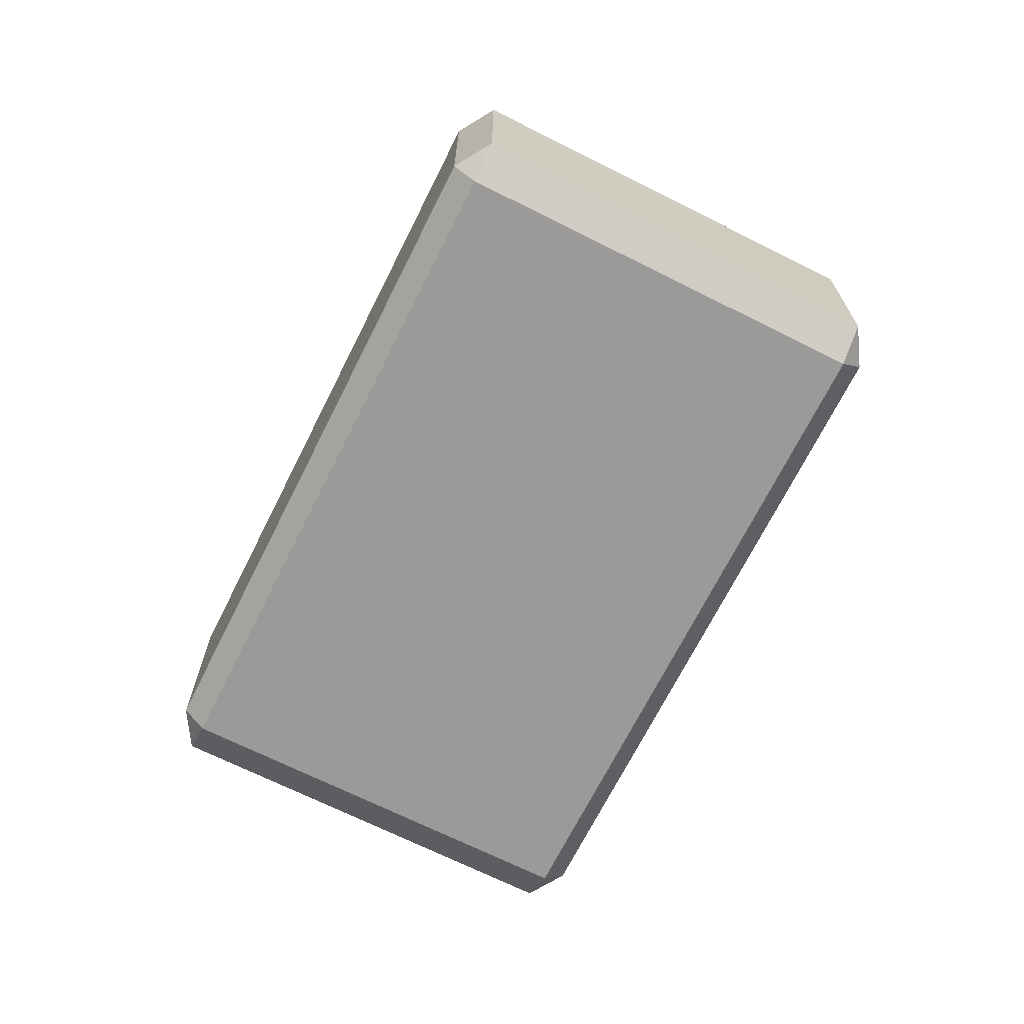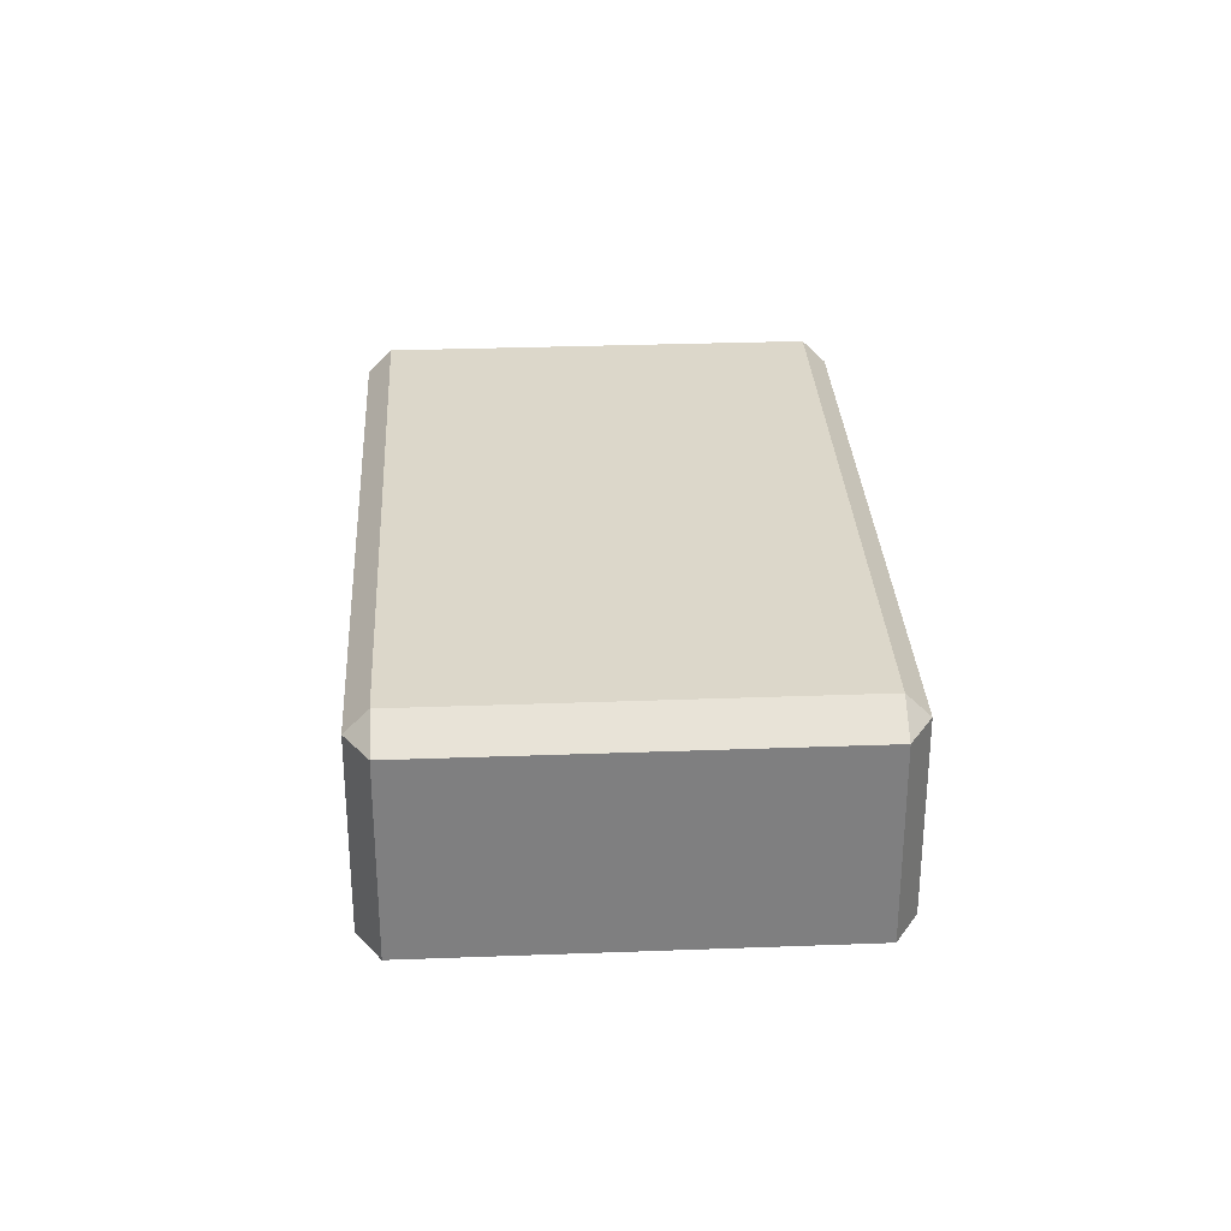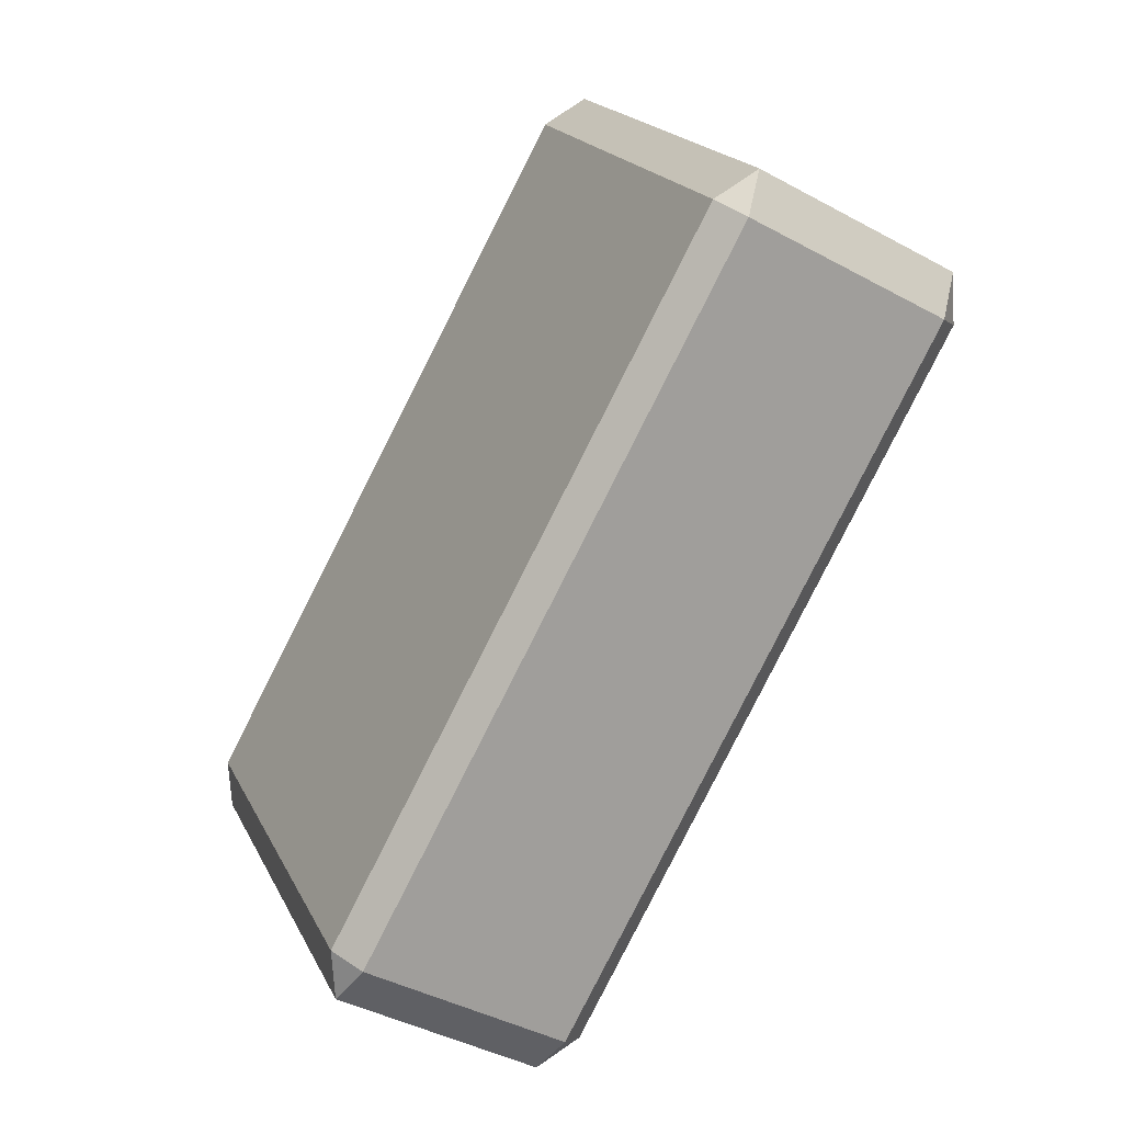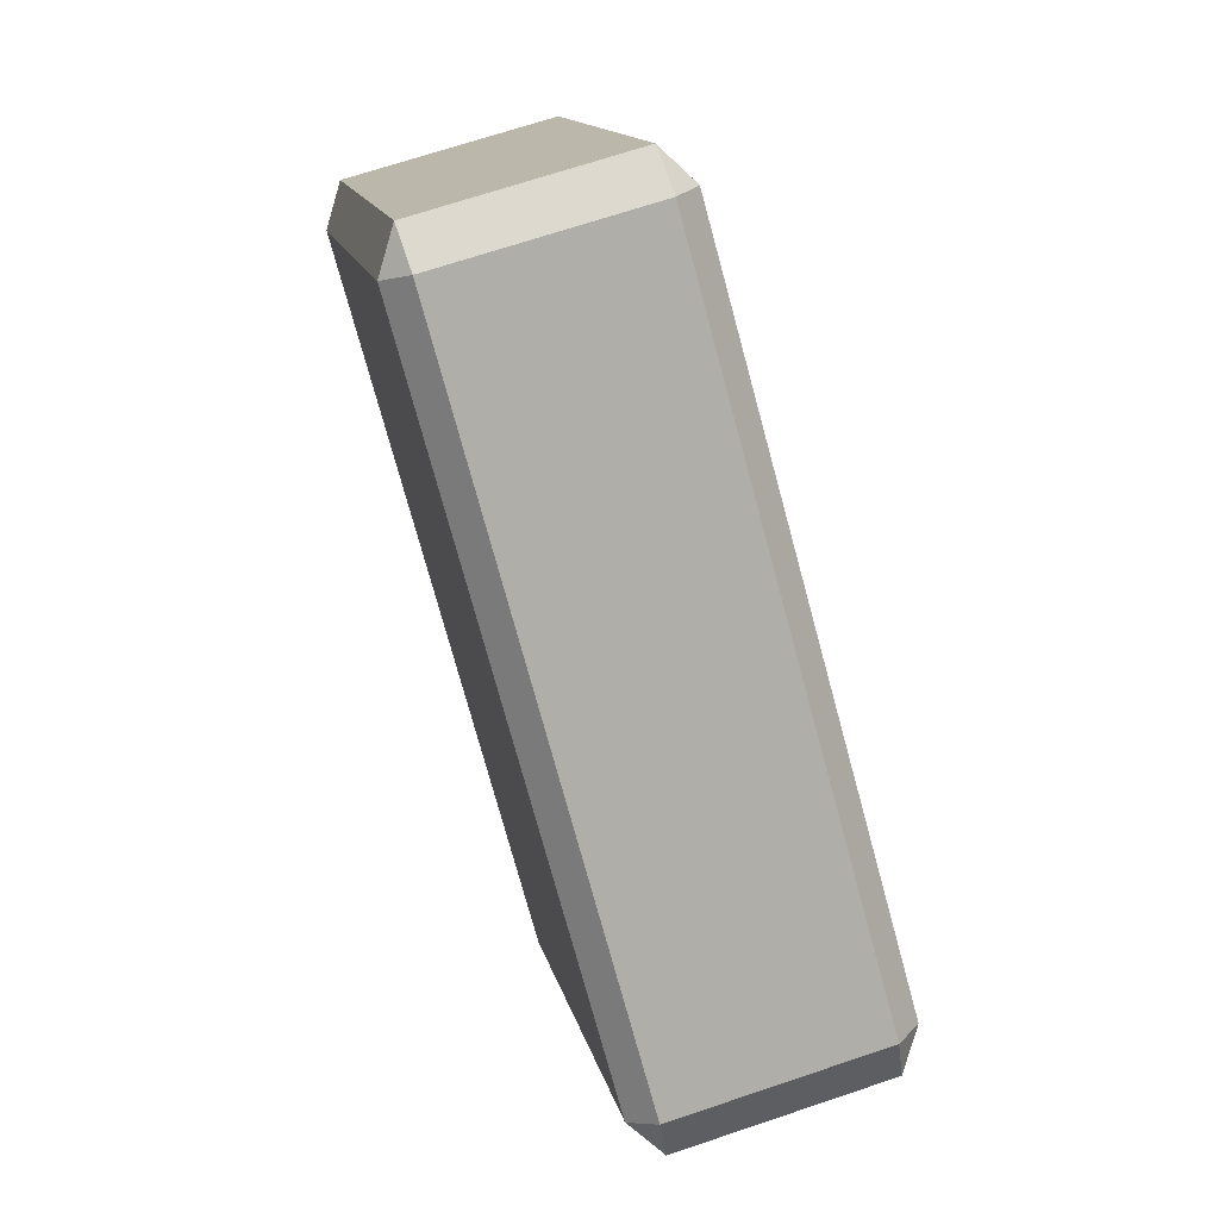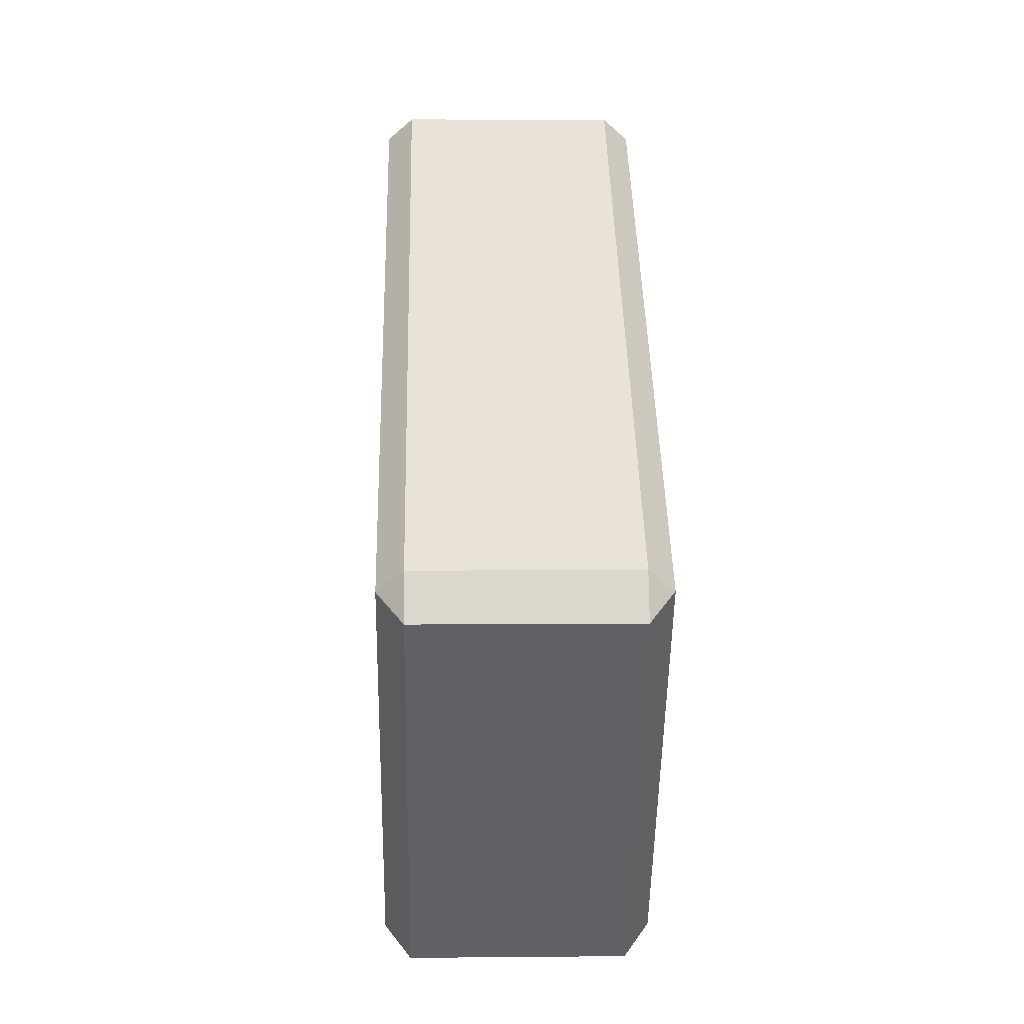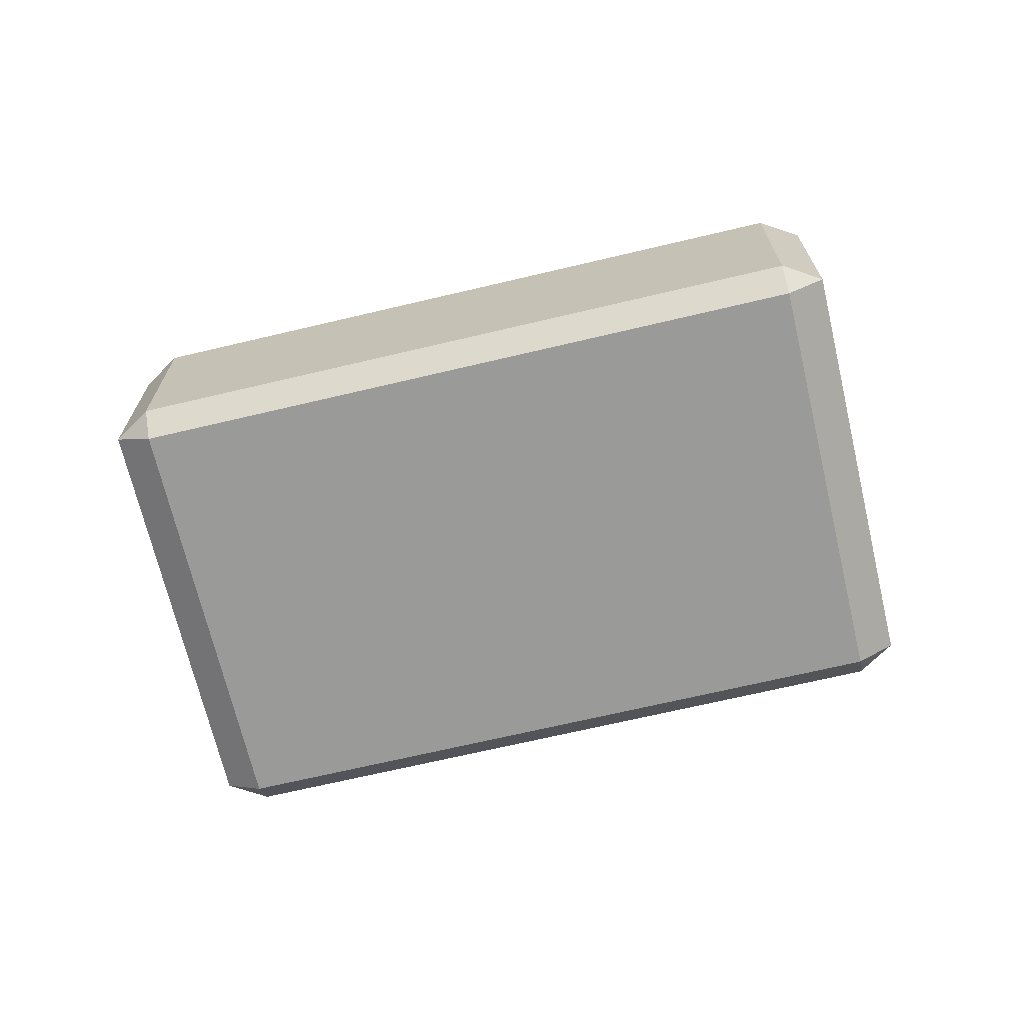
<metadata>
{"format":"obj","ext":"obj","renderer":"f3d","projection":"perspective","resolution":1024,"background":"white","views":[{"elev":-69.3,"azim":-151.6,"up":"+Y"},{"elev":30.5,"azim":-128.1,"up":"+Y"},{"elev":-41.8,"azim":56.6,"up":"+Z"},{"elev":69.1,"azim":-108.6,"up":"+Z"},{"elev":6.2,"azim":-91.6,"up":"+Z"},{"elev":-69.2,"azim":158.3,"up":"+Y"}]}
</metadata>
<code>
o Plane.039_Plane.027
v 1.408 0.4763 2.778
v 1.409 0.4754 2.777
v 1.41 0.4763 2.778
v 1.387 0.4763 2.763
v 1.386 0.4763 2.761
v 1.388 0.4754 2.762
v 1.419 0.4763 2.763
v 1.419 0.4763 2.764
v 1.418 0.4754 2.763
v 1.397 0.4763 2.748
v 1.397 0.4754 2.748
v 1.396 0.4763 2.748
v 1.408 0.4839 2.778
v 1.41 0.4839 2.778
v 1.409 0.4848 2.777
v 1.387 0.4839 2.763
v 1.388 0.4848 2.762
v 1.386 0.4839 2.761
v 1.419 0.4839 2.763
v 1.418 0.4848 2.763
v 1.419 0.4839 2.764
v 1.397 0.4839 2.748
v 1.396 0.4839 2.748
v 1.397 0.4848 2.748
f 8 14 3
f 5 23 12
f 2 11 9
f 24 15 20
f 10 19 7
f 1 2 3
f 4 5 6
f 7 8 9
f 10 11 12
f 13 14 15
f 16 17 18
f 19 20 21
f 22 23 24
f 4 2 1
f 11 7 9
f 6 12 11
f 9 3 2
f 17 13 15
f 22 20 19
f 18 24 23
f 21 15 14
f 19 8 7
f 1 14 13
f 5 16 18
f 23 10 12
f 16 1 13
f 8 21 14
f 5 18 23
f 2 6 11
f 24 17 15
f 10 22 19
f 4 6 2
f 11 10 7
f 6 5 12
f 9 8 3
f 17 16 13
f 22 24 20
f 18 17 24
f 21 20 15
f 19 21 8
f 1 3 14
f 5 4 16
f 23 22 10
f 16 4 1

</code>
